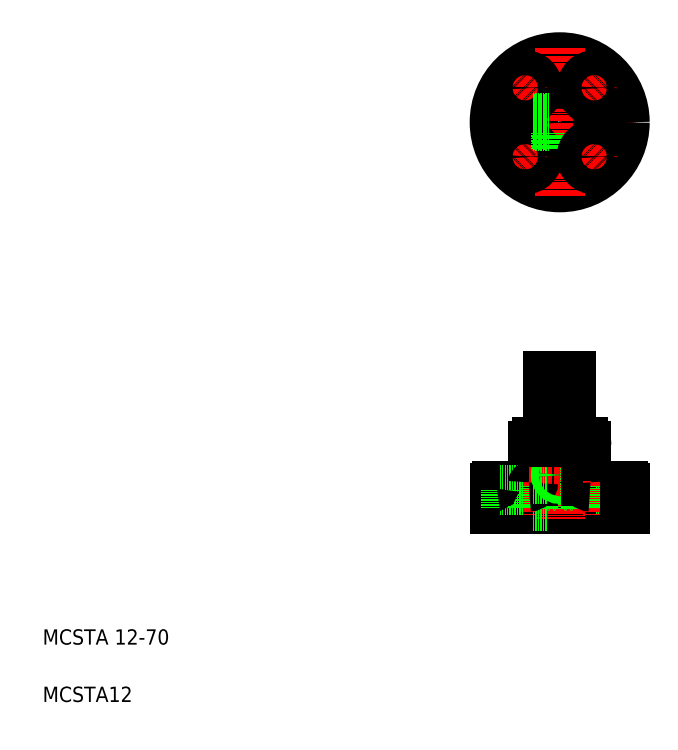
<metadata>
{"format":"dxf","ext":"dxf","renderer":"ezdxf+matplotlib","layout":"modelspace","background":"white","min_lineweight":24,"dpi":150}
</metadata>
<code>
0
SECTION
2
ENTITIES
0
LINE
8
CENTER
10
251.5
20
323.2
30
0
11
329.5
21
323.2
31
0
0
CIRCLE
8
CENTER
10
290.5
20
323.2
30
0
40
25.5
0
LINE
8
0
10
304.5
20
122.7
30
0
11
296.5
21
122.7
31
0
0
LINE
8
0
10
278.5
20
155.7
30
0
11
302.5
21
155.7
31
0
0
LINE
8
0
10
257.5
20
132.7
30
0
11
323.5
21
132.7
31
0
0
LINE
8
0
10
256.5
20
120.7
30
0
11
324.5
21
120.7
31
0
0
CIRCLE
8
0
10
290.5
20
323.2
30
0
40
14
0
CIRCLE
8
0
10
290.5
20
323.2
30
0
40
34
0
TEXT
8
0
10
20
20
50
30
0
40
8
1
MCSTA 12-70
0
TEXT
8
0
10
20
20
20
30
0
40
8
1
MCSTA12
0
LINE
8
CENTER
10
290.5
20
195.7
30
0
11
290.5
21
115.7
31
0
0
LINE
8
0
10
293.5
20
190.7
30
0
11
293.5
21
120.7
31
0
0
LINE
8
0
10
287.5
20
190.7
30
0
11
287.5
21
120.7
31
0
0
LINE
8
0
10
284.5
20
155.7
30
0
11
284.5
21
120.7
31
0
0
LINE
8
0
10
296.5
20
155.7
30
0
11
296.5
21
120.7
31
0
0
LINE
8
0
10
276.5
20
153.7
30
0
11
276.5
21
134.7
31
0
0
LINE
8
CENTER
10
265
20
135.7
30
0
11
265
21
117.7
31
0
0
LINE
8
0
10
271.5
20
132.7
30
0
11
271.5
21
130.7
31
0
0
LINE
8
0
10
258.5
20
132.7
30
0
11
258.5
21
130.7
31
0
0
LINE
8
0
10
256.5
20
131.7
30
0
11
256.5
21
120.7
31
0
0
LINE
8
0
10
258.5
20
130.7
30
0
11
271.5
21
130.7
31
0
0
LINE
8
0
10
267.7
20
130.7
30
0
11
267.7
21
120.7
31
0
0
LINE
8
0
10
262.2
20
130.7
30
0
11
262.2
21
120.7
31
0
0
ARC
8
0
10
257.5
20
131.7
30
0
40
1
50
90
51
180
0
LINE
8
0
10
276.5
20
122.7
30
0
11
284.5
21
122.7
31
0
0
LINE
8
0
10
276.5
20
122.7
30
0
11
276.5
21
120.7
31
0
0
LINE
8
CENTER
10
274.5
20
138.7
30
0
11
293.6
21
138.7
31
0
0
ARC
8
0
10
274.5
20
134.7
30
0
40
2
50
270
51
360
0
LINE
8
0
10
276.5
20
137.1
30
0
11
284.5
21
137.1
31
0
0
LINE
8
0
10
276.5
20
140.4
30
0
11
284.5
21
140.4
31
0
0
LINE
8
0
10
276.5
20
136.7
30
0
11
284.5
21
136.7
31
0
0
LINE
8
0
10
276.5
20
140.7
30
0
11
284.5
21
140.7
31
0
0
CIRCLE
8
0
10
290.5
20
138.7
30
0
40
1.65
0
CIRCLE
8
0
10
290.5
20
138.7
30
0
40
2
0
LINE
8
0
10
296.5
20
190.7
30
0
11
296.5
21
155.7
31
0
0
LINE
8
0
10
284.5
20
190.7
30
0
11
284.5
21
155.7
31
0
0
ARC
8
0
10
278.5
20
153.7
30
0
40
2
50
90
51
180
0
LINE
8
0
10
284.5
20
190.7
30
0
11
296.5
21
190.7
31
0
0
LINE
8
CENTER
10
290.5
20
362.2
30
0
11
290.5
21
284.2
31
0
0
LINE
8
CENTER
10
266.4
20
347.3
30
0
11
278.5
21
335.3
31
0
0
CIRCLE
8
0
10
272.5
20
341.3
30
0
40
2.75
0
CIRCLE
8
0
10
272.5
20
341.3
30
0
40
6.5
0
LINE
8
CENTER
10
266.4
20
299.2
30
0
11
278.5
21
311.2
31
0
0
CIRCLE
8
0
10
272.5
20
305.2
30
0
40
6.5
0
CIRCLE
8
0
10
272.5
20
305.2
30
0
40
2.75
0
CIRCLE
8
0
10
290.5
20
323.2
30
0
40
3
0
CIRCLE
8
0
10
290.5
20
323.2
30
0
40
6
0
LINE
8
0
10
284.7
20
321.6
30
0
11
276.6
21
321.6
31
0
0
LINE
8
0
10
284.8
20
321.2
30
0
11
276.6
21
321.2
31
0
0
LINE
8
0
10
282.8
20
321.2
30
0
11
282.8
21
321.2
31
0
0
LINE
8
0
10
280.7
20
321.2
30
0
11
280.7
21
321.2
31
0
0
LINE
8
0
10
292.5
20
317.6
30
0
11
292.5
21
309.4
31
0
0
LINE
8
0
10
292.1
20
317.5
30
0
11
292.1
21
309.3
31
0
0
LINE
8
0
10
288.8
20
317.5
30
0
11
288.8
21
309.3
31
0
0
LINE
8
0
10
288.5
20
317.6
30
0
11
288.5
21
309.4
31
0
0
LINE
8
0
10
284.7
20
324.9
30
0
11
276.6
21
324.9
31
0
0
LINE
8
0
10
284.8
20
325.2
30
0
11
276.6
21
325.2
31
0
0
LINE
8
0
10
304.5
20
153.7
30
0
11
304.5
21
134.7
31
0
0
LINE
8
0
10
322.5
20
130.7
30
0
11
309.5
21
130.7
31
0
0
LINE
8
CENTER
10
316
20
135.7
30
0
11
316
21
117.7
31
0
0
LINE
8
0
10
309.5
20
132.7
30
0
11
309.5
21
130.7
31
0
0
LINE
8
0
10
304.5
20
122.7
30
0
11
304.5
21
120.7
31
0
0
LINE
8
0
10
313.2
20
130.7
30
0
11
313.2
21
120.7
31
0
0
LINE
8
0
10
318.7
20
130.7
30
0
11
318.7
21
120.7
31
0
0
ARC
8
0
10
306.5
20
134.7
30
0
40
2
50
180
51
270
0
LINE
8
0
10
322.5
20
132.7
30
0
11
322.5
21
130.7
31
0
0
LINE
8
0
10
324.5
20
131.7
30
0
11
324.5
21
120.7
31
0
0
ARC
8
0
10
323.5
20
131.7
30
0
40
1
50
0
51
90
0
ARC
8
0
10
302.5
20
153.7
30
0
40
2
50
0
51
90
0
LINE
8
CENTER
10
314.5
20
347.3
30
0
11
302.5
21
335.3
31
0
0
CIRCLE
8
0
10
308.5
20
341.3
30
0
40
6.5
0
CIRCLE
8
0
10
308.5
20
341.3
30
0
40
2.75
0
LINE
8
CENTER
10
314.5
20
299.2
30
0
11
302.5
21
311.2
31
0
0
CIRCLE
8
0
10
308.5
20
305.2
30
0
40
6.5
0
CIRCLE
8
0
10
308.5
20
305.2
30
0
40
2.75
0
ENDSEC
0
EOF

</code>
